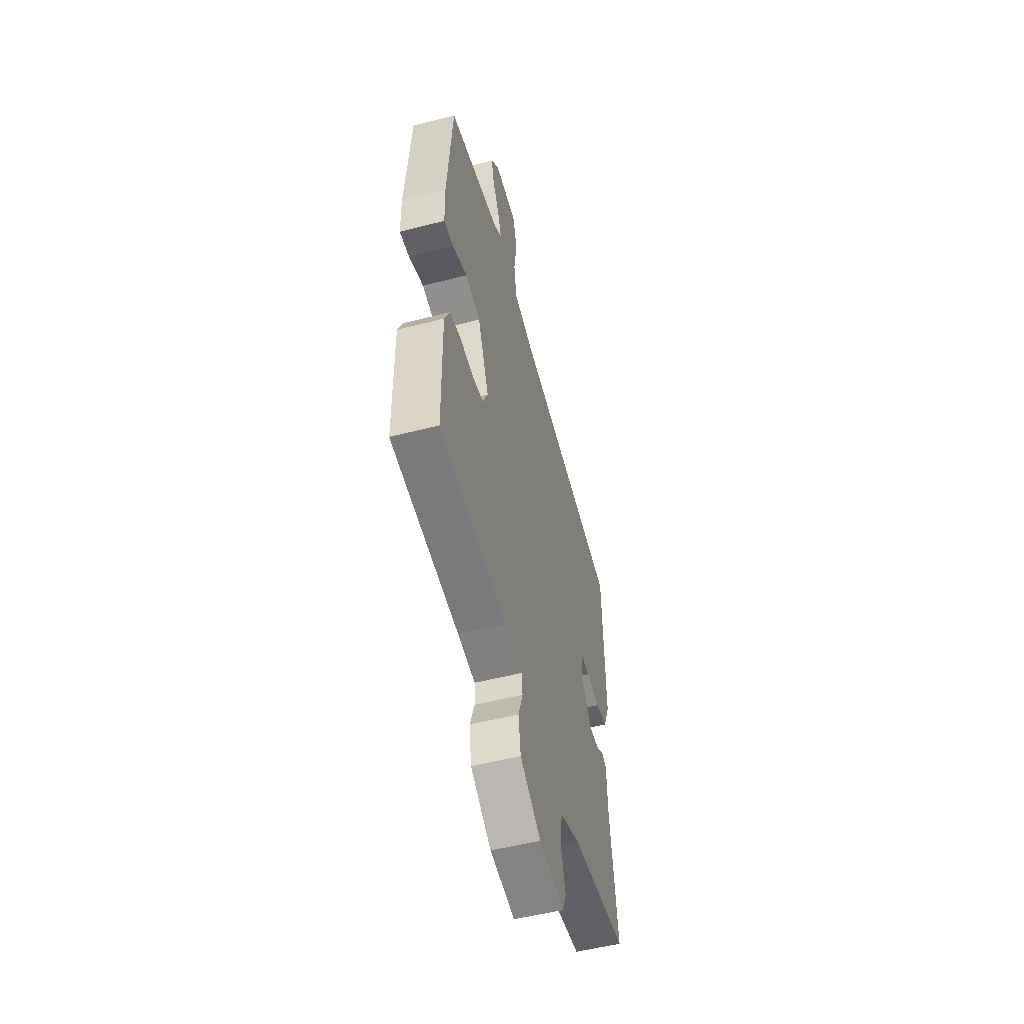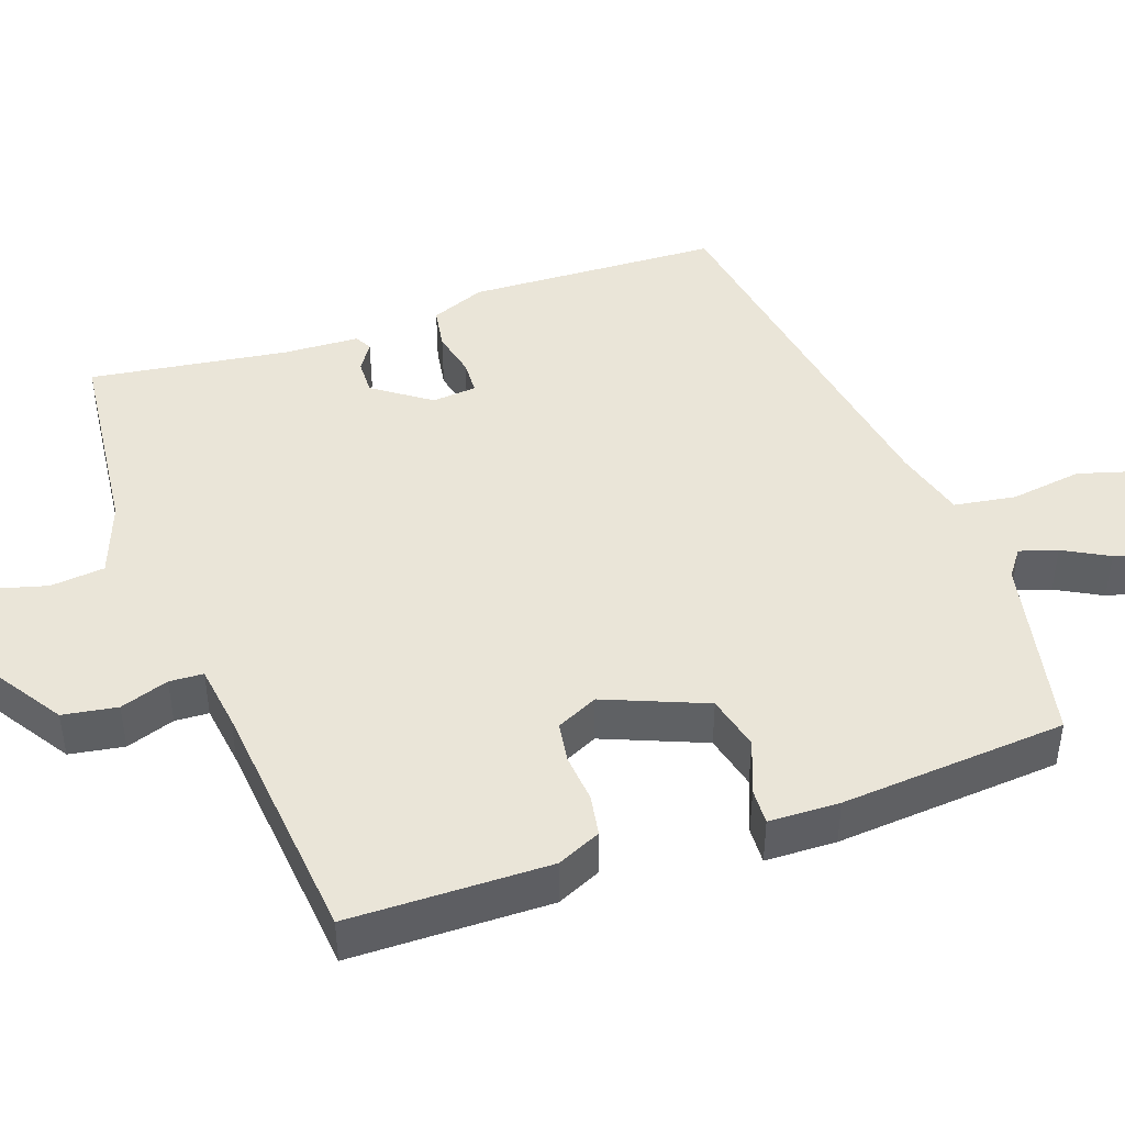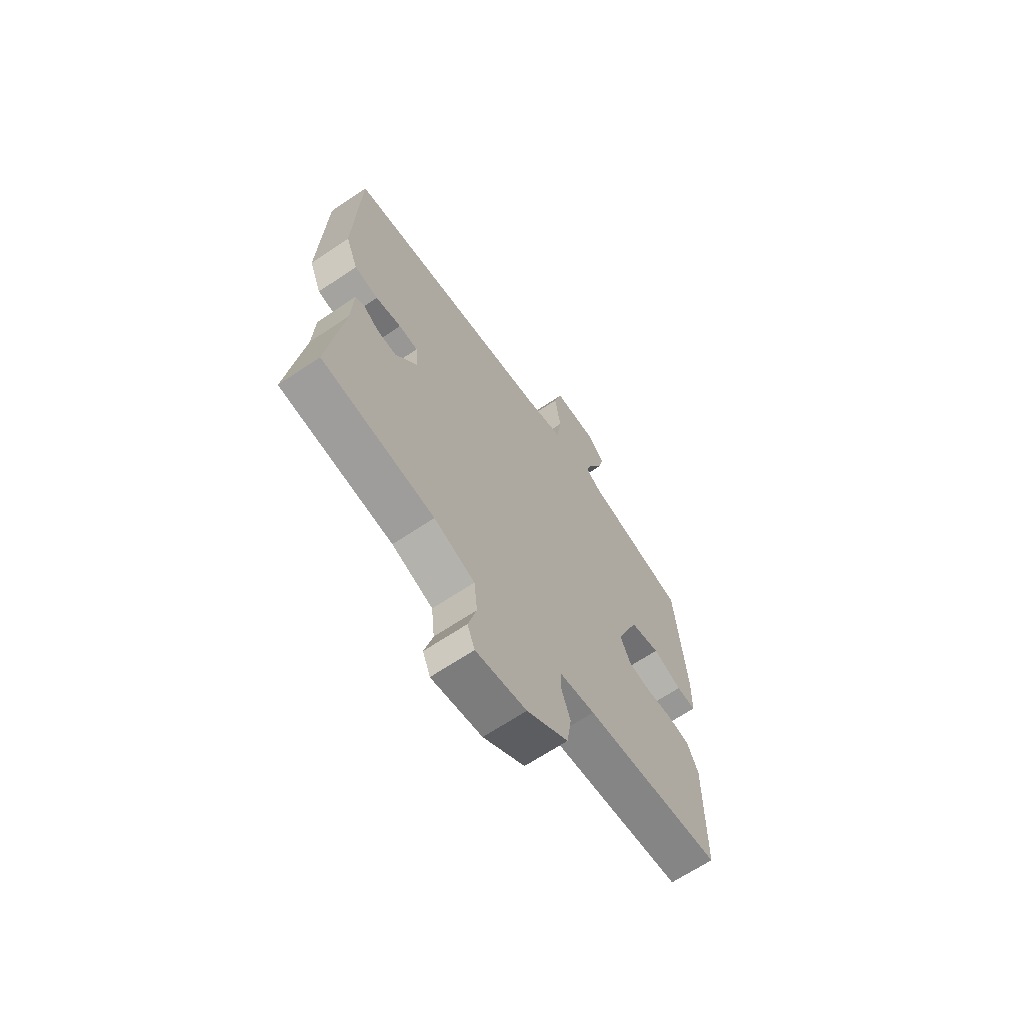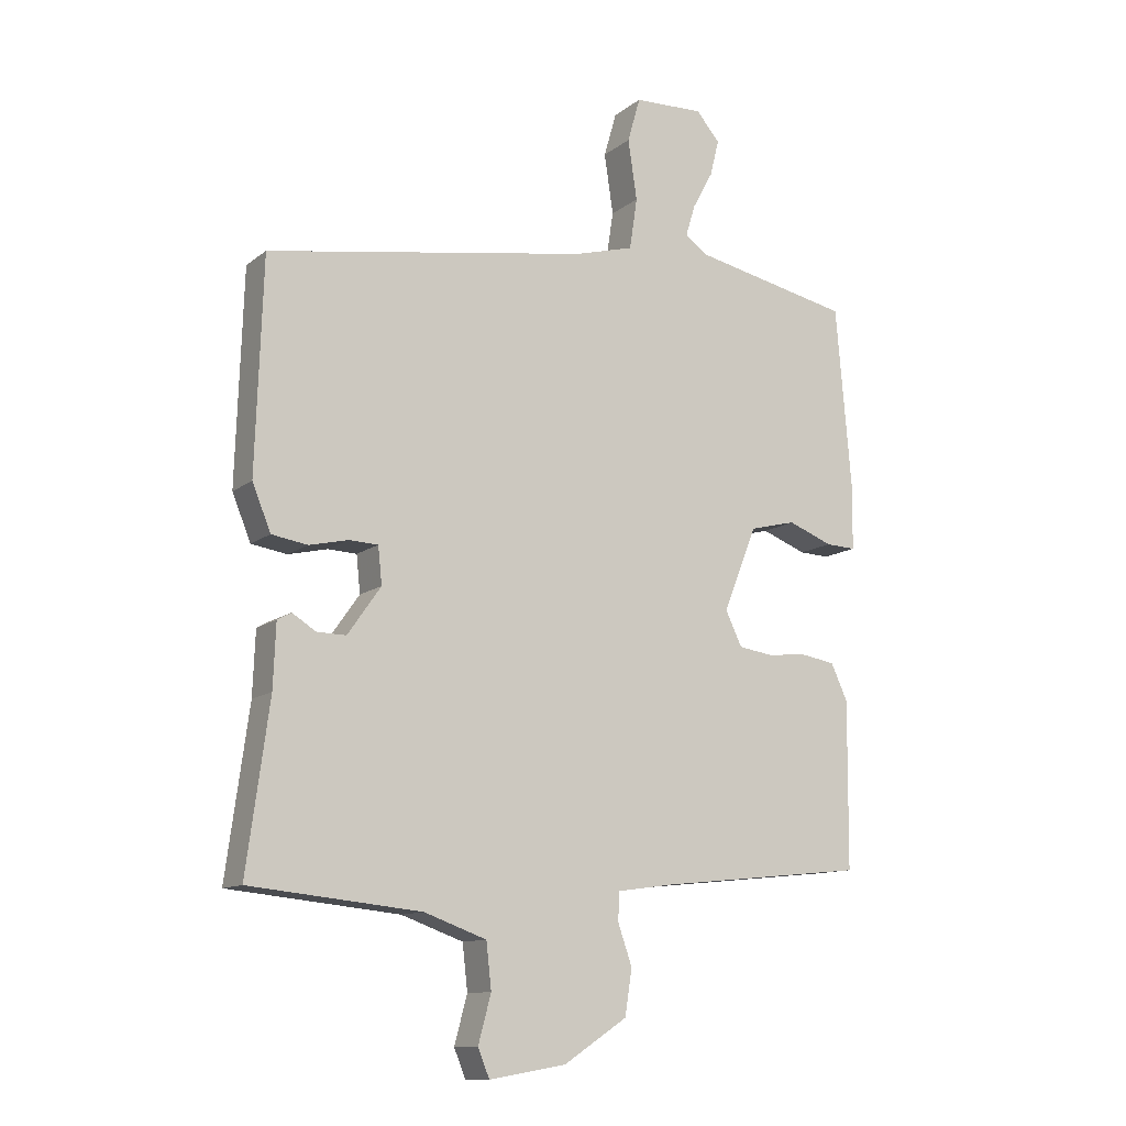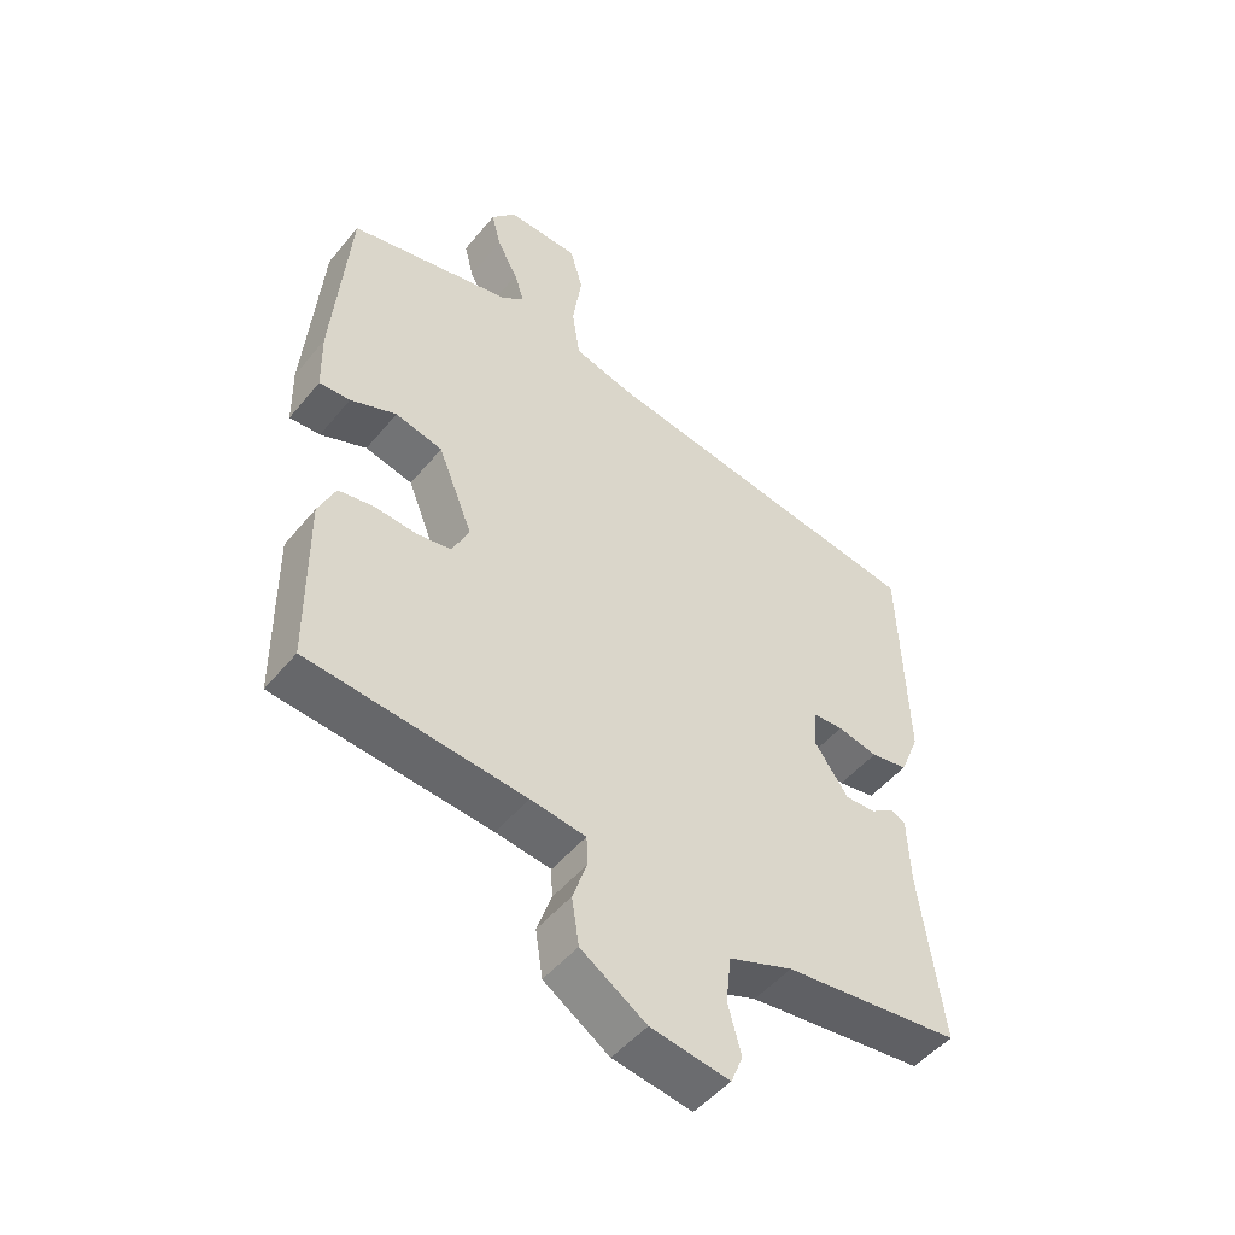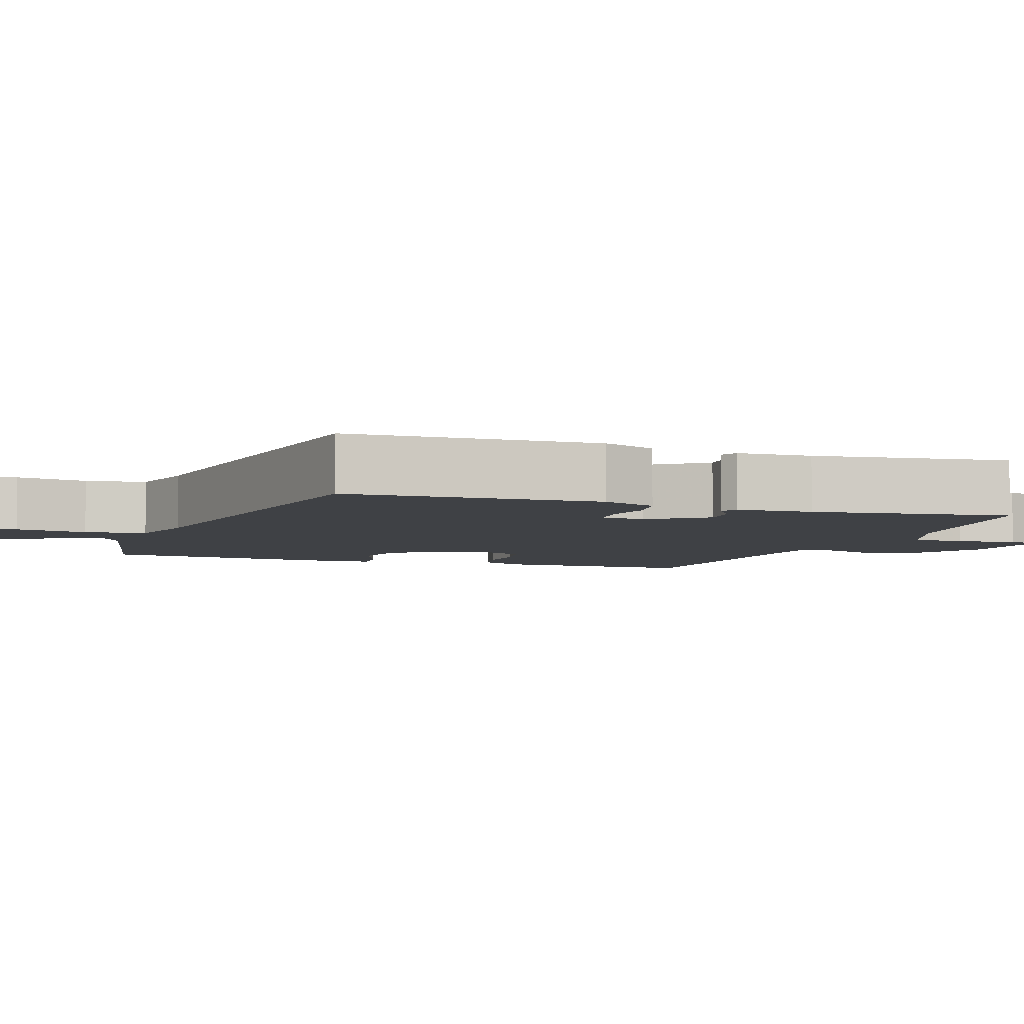
<metadata>
{"format":"obj","ext":"obj","renderer":"f3d","projection":"perspective","resolution":1024,"background":"white","views":[{"elev":-52.5,"azim":-74.5,"up":"+Z"},{"elev":44.5,"azim":-109.1,"up":"+Y"},{"elev":-66.3,"azim":124.0,"up":"+Z"},{"elev":-11.8,"azim":149.7,"up":"+Z"},{"elev":-49.0,"azim":-37.5,"up":"+Z"},{"elev":-5.4,"azim":71.3,"up":"+Y"}]}
</metadata>
<code>
v 0.49 0.07 -0.498
v 0.223 0.07 -0.525
v 0.126 0.07 -0.56
v 0.118 0.07 -0.631
v 0.138 0.07 -0.705
v 0.12 0.07 -0.749
v 0 0.07 -0.729
v -0.099 0.07 -0.664
v -0.11 0.07 -0.593
v -0.088 0.07 -0.53
v -0.09 0.07 -0.486
v -0.174 0.07 -0.474
v -0.502 0.07 -0.44
v -0.504 0.07 -0.18
v -0.478 0.07 -0.123
v -0.424 0.07 -0.114
v -0.361 0.07 -0.12
v -0.308 0.07 -0.112
v -0.282 0.07 -0.058
v -0.335 0.07 0.074
v -0.407 0.07 0.092
v -0.477 0.07 0.065
v -0.524 0.07 0.063
v -0.526 0.07 0.155
v -0.501 0.07 0.449
v -0.253 0.07 0.501
v -0.218 0.07 0.527
v -0.233 0.07 0.576
v -0.265 0.07 0.635
v -0.279 0.07 0.692
v -0.242 0.07 0.735
v -0.133 0.07 0.731
v -0.113 0.07 0.661
v -0.127 0.07 0.567
v -0.115 0.07 0.487
v -0.022 0.07 0.461
v 0.481 0.07 0.377
v 0.492 0.07 0.047
v 0.463 0.07 -0.024
v 0.407 0.07 -0.033
v 0.346 0.07 -0.019
v 0.301 0.07 -0.021
v 0.295 0.07 -0.079
v 0.347 0.07 -0.153
v 0.393 0.07 -0.152
v 0.429 0.07 -0.129
v 0.451 0.07 -0.141
v 0.455 0.07 -0.24
v 0.49 0 -0.498
v 0.223 0 -0.525
v 0.126 0 -0.56
v 0.118 0 -0.631
v 0.138 0 -0.705
v 0.12 0 -0.749
v 0 0 -0.729
v -0.099 0 -0.664
v -0.11 0 -0.593
v -0.088 0 -0.53
v -0.09 0 -0.486
v -0.174 0 -0.474
v -0.502 0 -0.44
v -0.504 0 -0.18
v -0.478 0 -0.123
v -0.424 0 -0.114
v -0.361 0 -0.12
v -0.308 0 -0.112
v -0.282 0 -0.058
v -0.335 0 0.074
v -0.407 0 0.092
v -0.477 0 0.065
v -0.524 0 0.063
v -0.526 0 0.155
v -0.501 0 0.449
v -0.253 0 0.501
v -0.218 0 0.527
v -0.233 0 0.576
v -0.265 0 0.635
v -0.279 0 0.692
v -0.242 0 0.735
v -0.133 0 0.731
v -0.113 0 0.661
v -0.127 0 0.567
v -0.115 0 0.487
v -0.022 0 0.461
v 0.481 0 0.377
v 0.492 0 0.047
v 0.463 0 -0.024
v 0.407 0 -0.033
v 0.346 0 -0.019
v 0.301 0 -0.021
v 0.295 0 -0.079
v 0.347 0 -0.153
v 0.393 0 -0.152
v 0.429 0 -0.129
v 0.451 0 -0.141
v 0.455 0 -0.24
f 45 46 47 48
f 48 1 2
f 45 48 2
f 44 45 2
f 43 44 2 3
f 42 43 3
f 39 40 41
f 38 39 41
f 37 38 41
f 36 37 41
f 35 36 41 42
f 32 33 34
f 31 32 34
f 30 31 34
f 29 30 34
f 28 29 34
f 27 28 34 35
f 35 42 3
f 27 35 3
f 26 27 3
f 24 25 26
f 23 24 26
f 22 23 26
f 21 22 26
f 15 16 17
f 14 15 17
f 13 14 17
f 12 13 17
f 11 12 17 18
f 8 9 10
f 7 8 10
f 6 7 10
f 5 6 10
f 4 5 10
f 4 10 11
f 11 18 19
f 4 11 19
f 3 4 19
f 20 21 26
f 3 19 20 26
f 96 95 94 93
f 50 49 96
f 50 96 93
f 50 93 92
f 51 50 92 91
f 51 91 90
f 89 88 87
f 89 87 86
f 89 86 85
f 89 85 84
f 90 89 84 83
f 82 81 80
f 82 80 79
f 82 79 78
f 82 78 77
f 82 77 76
f 83 82 76 75
f 51 90 83
f 51 83 75
f 51 75 74
f 74 73 72
f 74 72 71
f 74 71 70
f 74 70 69
f 65 64 63
f 65 63 62
f 65 62 61
f 65 61 60
f 66 65 60 59
f 58 57 56
f 58 56 55
f 58 55 54
f 58 54 53
f 58 53 52
f 59 58 52
f 67 66 59
f 67 59 52
f 67 52 51
f 74 69 68
f 74 68 67 51
f 1 49 50 2
f 2 50 51 3
f 3 51 52 4
f 4 52 53 5
f 5 53 54 6
f 6 54 55 7
f 7 55 56 8
f 8 56 57 9
f 9 57 58 10
f 10 58 59 11
f 11 59 60 12
f 12 60 61 13
f 13 61 62 14
f 14 62 63 15
f 15 63 64 16
f 16 64 65 17
f 17 65 66 18
f 18 66 67 19
f 19 67 68 20
f 20 68 69 21
f 21 69 70 22
f 22 70 71 23
f 23 71 72 24
f 24 72 73 25
f 25 73 74 26
f 26 74 75 27
f 27 75 76 28
f 28 76 77 29
f 29 77 78 30
f 30 78 79 31
f 31 79 80 32
f 32 80 81 33
f 33 81 82 34
f 34 82 83 35
f 35 83 84 36
f 36 84 85 37
f 37 85 86 38
f 38 86 87 39
f 39 87 88 40
f 40 88 89 41
f 41 89 90 42
f 42 90 91 43
f 43 91 92 44
f 44 92 93 45
f 45 93 94 46
f 46 94 95 47
f 47 95 96 48
f 48 96 49 1

</code>
